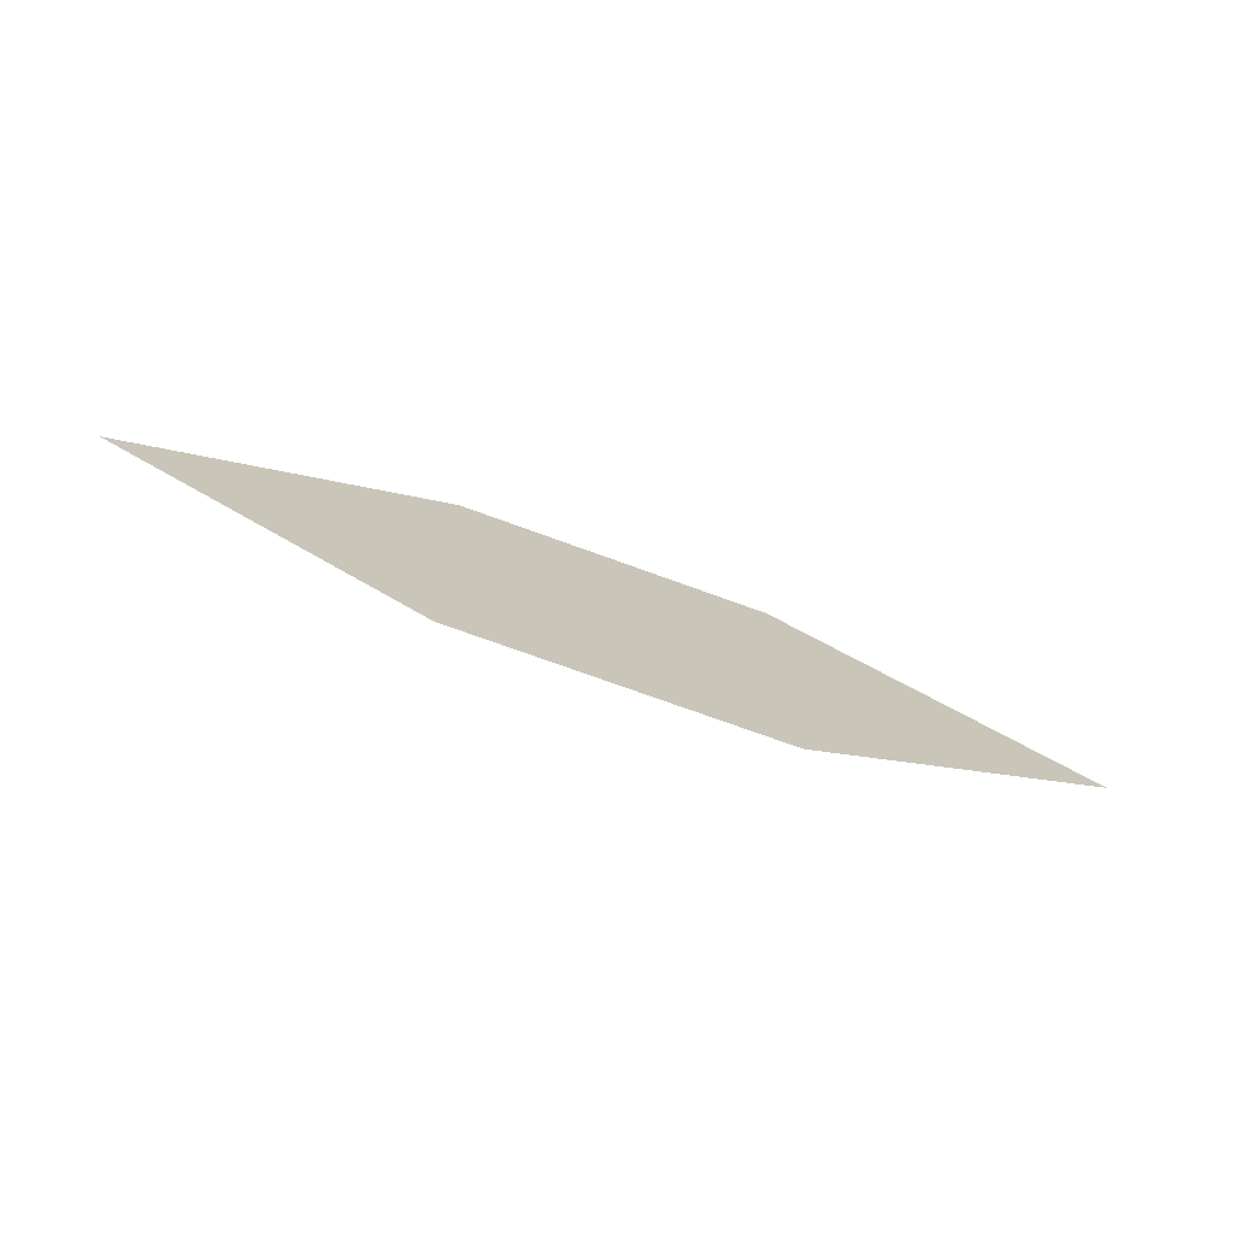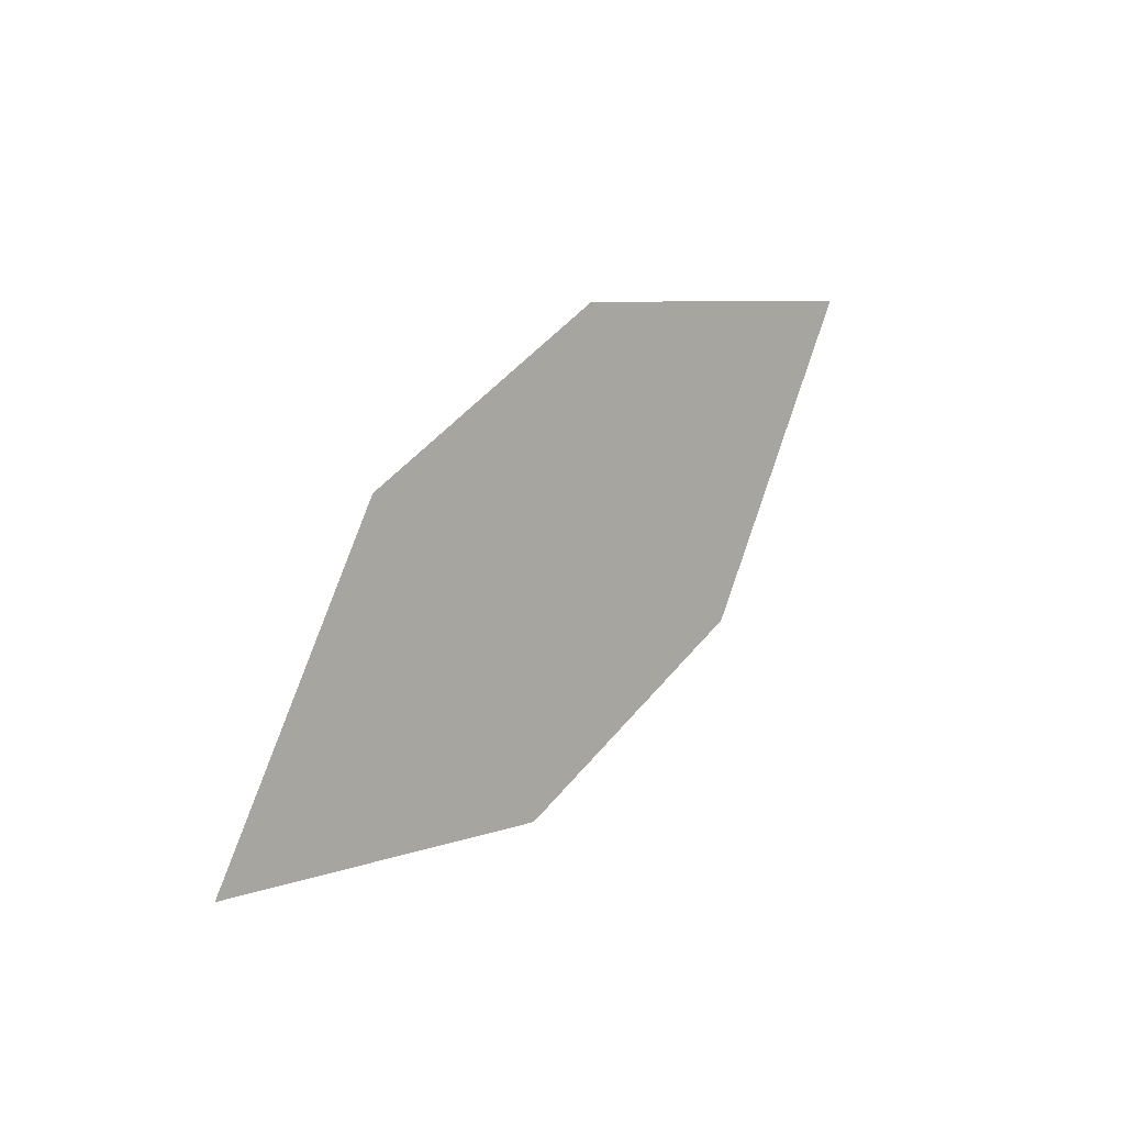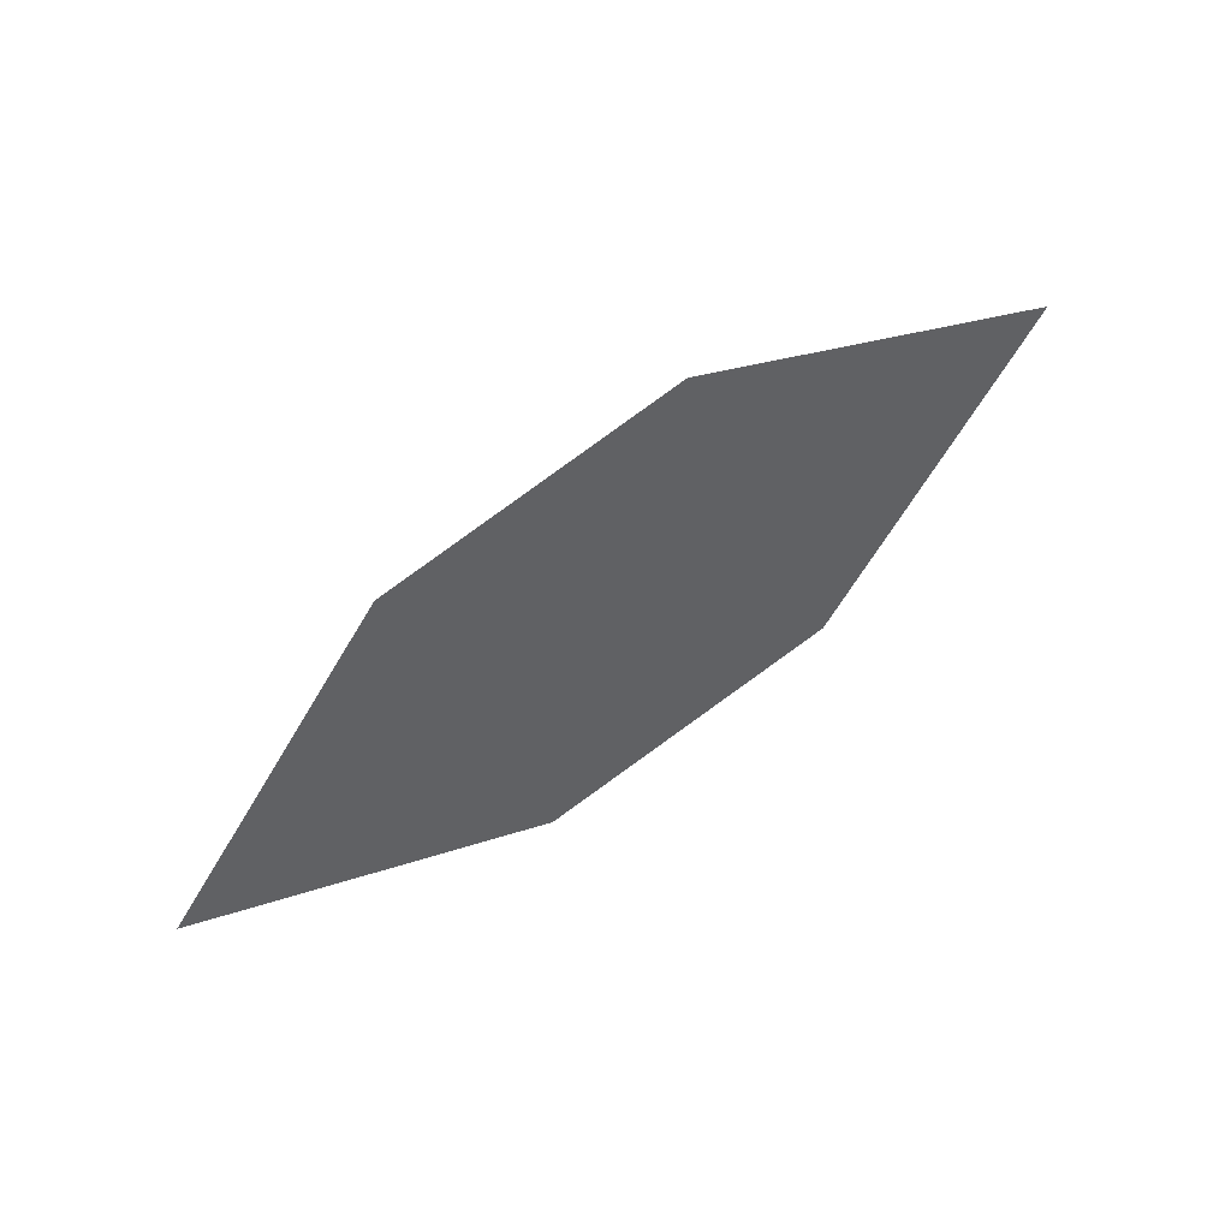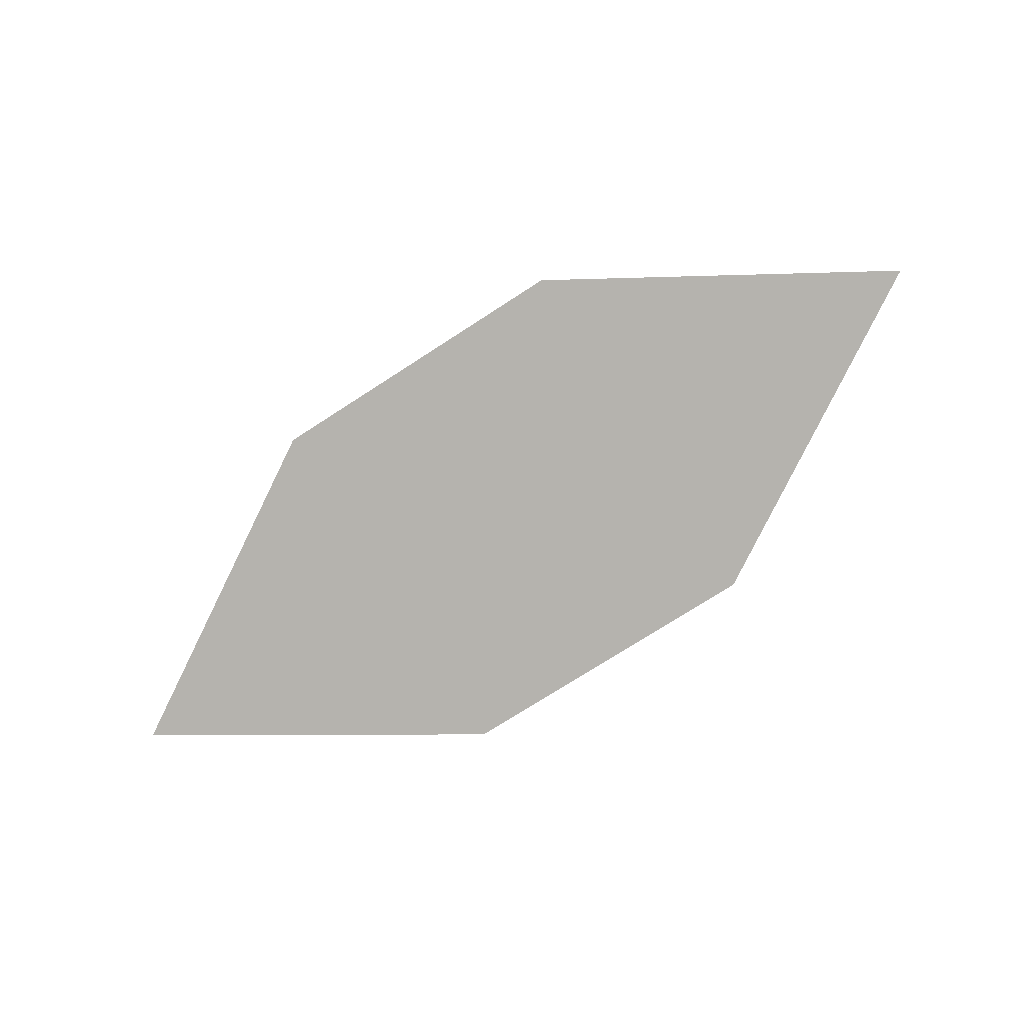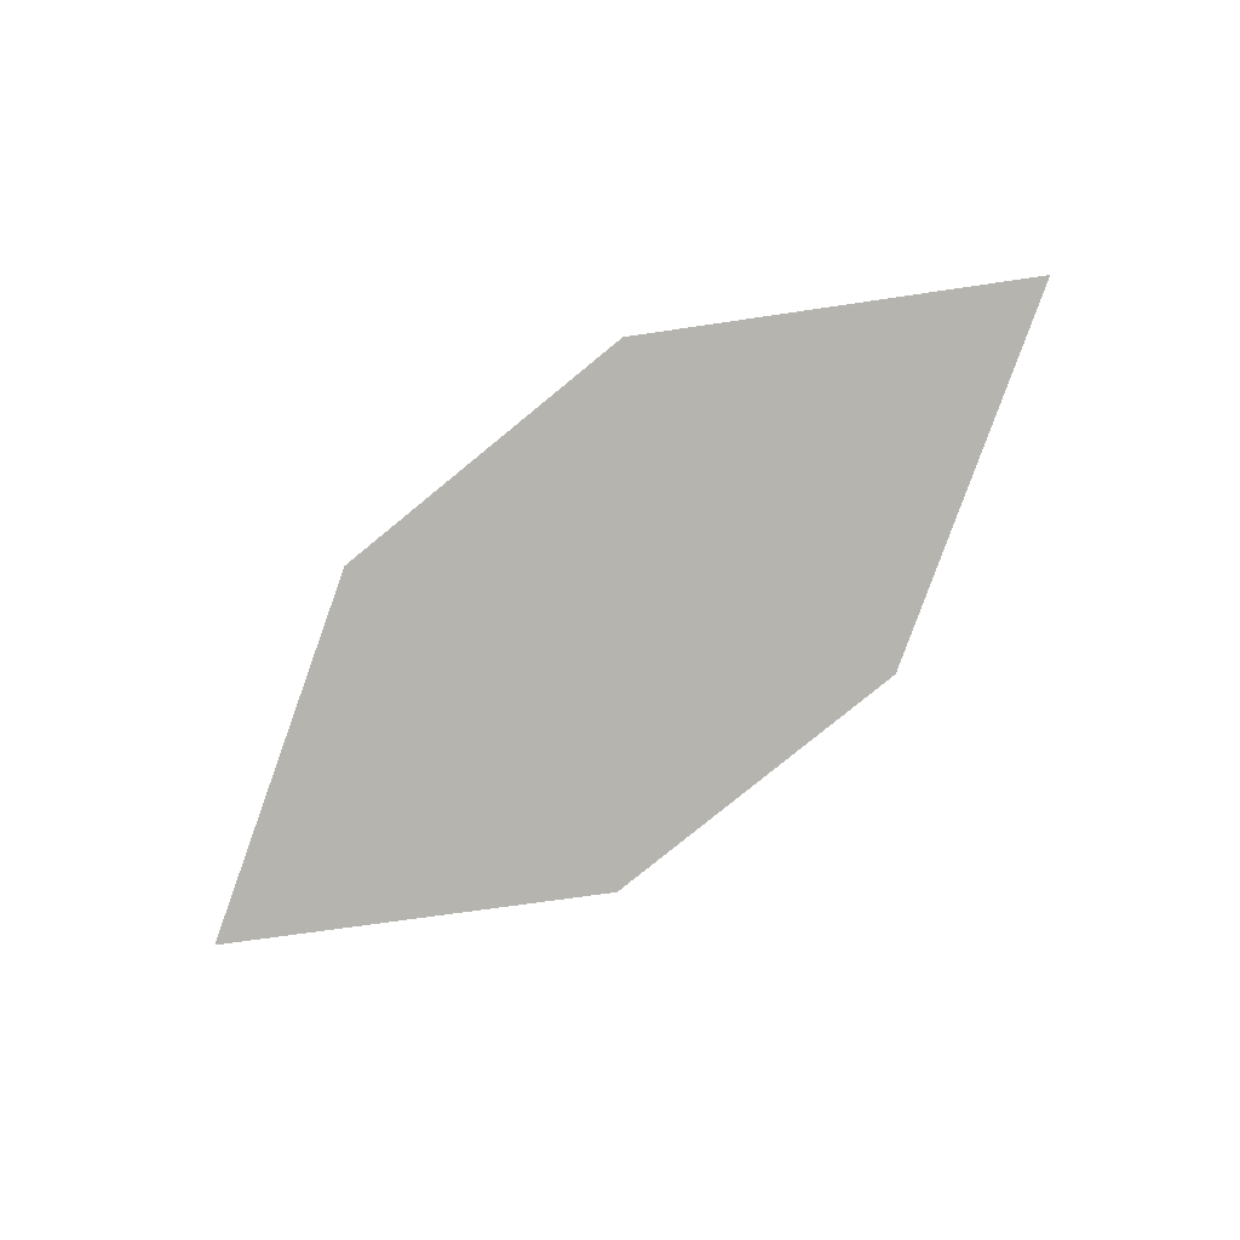
<metadata>
{"format":"obj","ext":"obj","renderer":"f3d","projection":"perspective","resolution":1024,"background":"white","views":[{"elev":37.8,"azim":175.1,"up":"+Z"},{"elev":33.7,"azim":108.2,"up":"+Y"},{"elev":-58.5,"azim":19.0,"up":"+Z"},{"elev":70.3,"azim":-39.0,"up":"+Z"},{"elev":70.0,"azim":-46.5,"up":"+Z"}]}
</metadata>
<code>
o leaves.061
v 0.1503 0.07257 0.7622
v 0.1877 0.04102 0.7671
v 0.1909 0.08817 0.7851
v 0.2673 0.04865 0.8039
v 0.2299 0.0802 0.799
v 0.2267 0.03305 0.781
f 1 2 6 4
f 1 4 5 3

</code>
